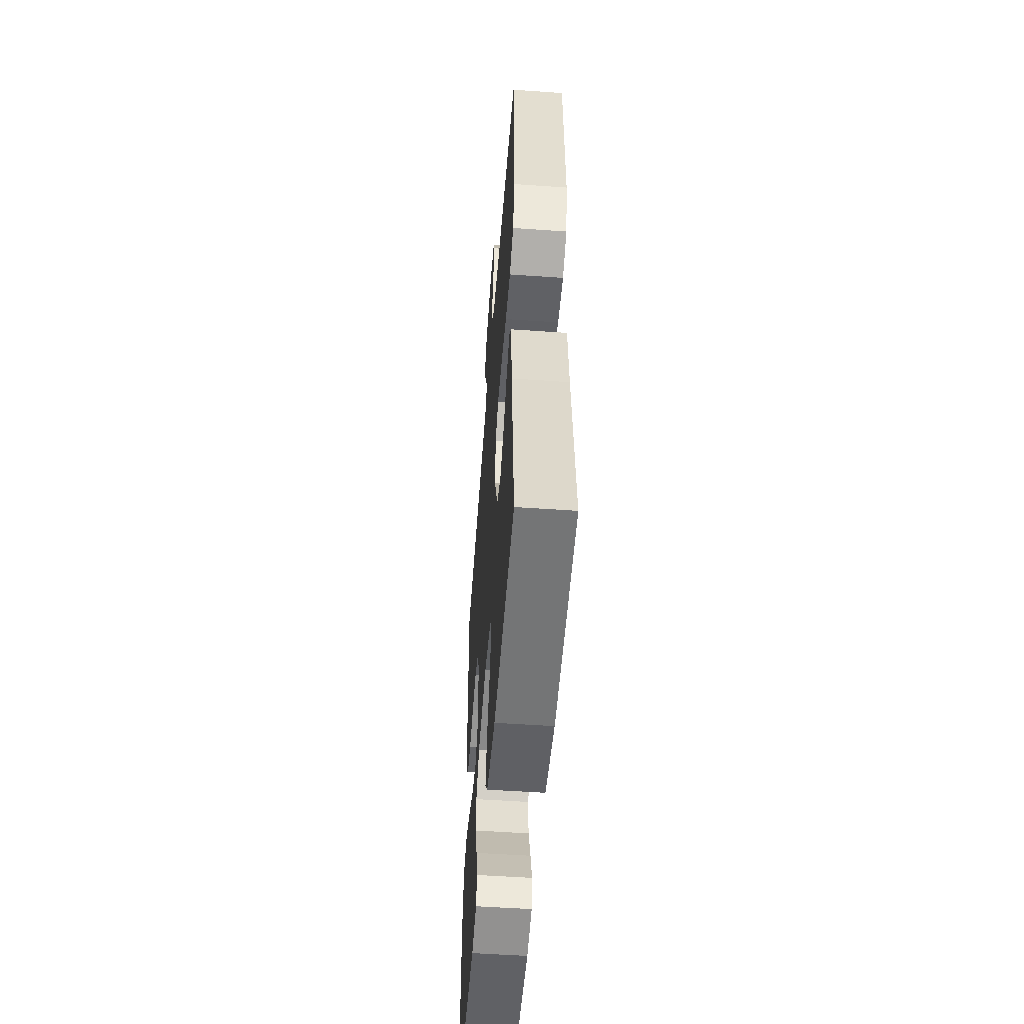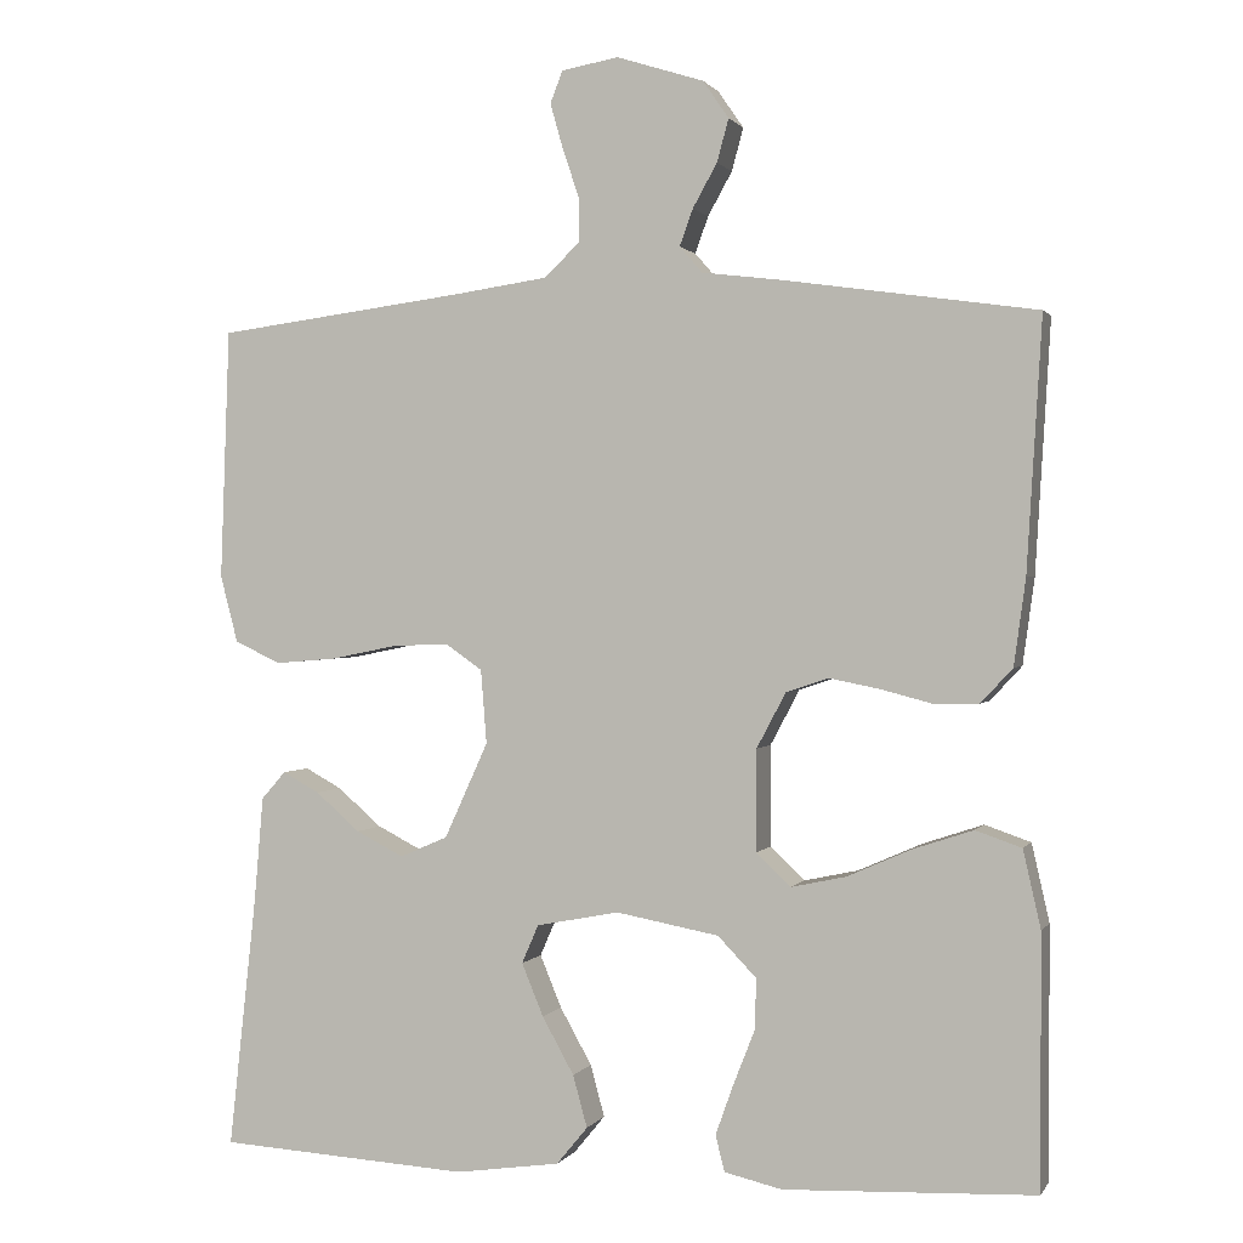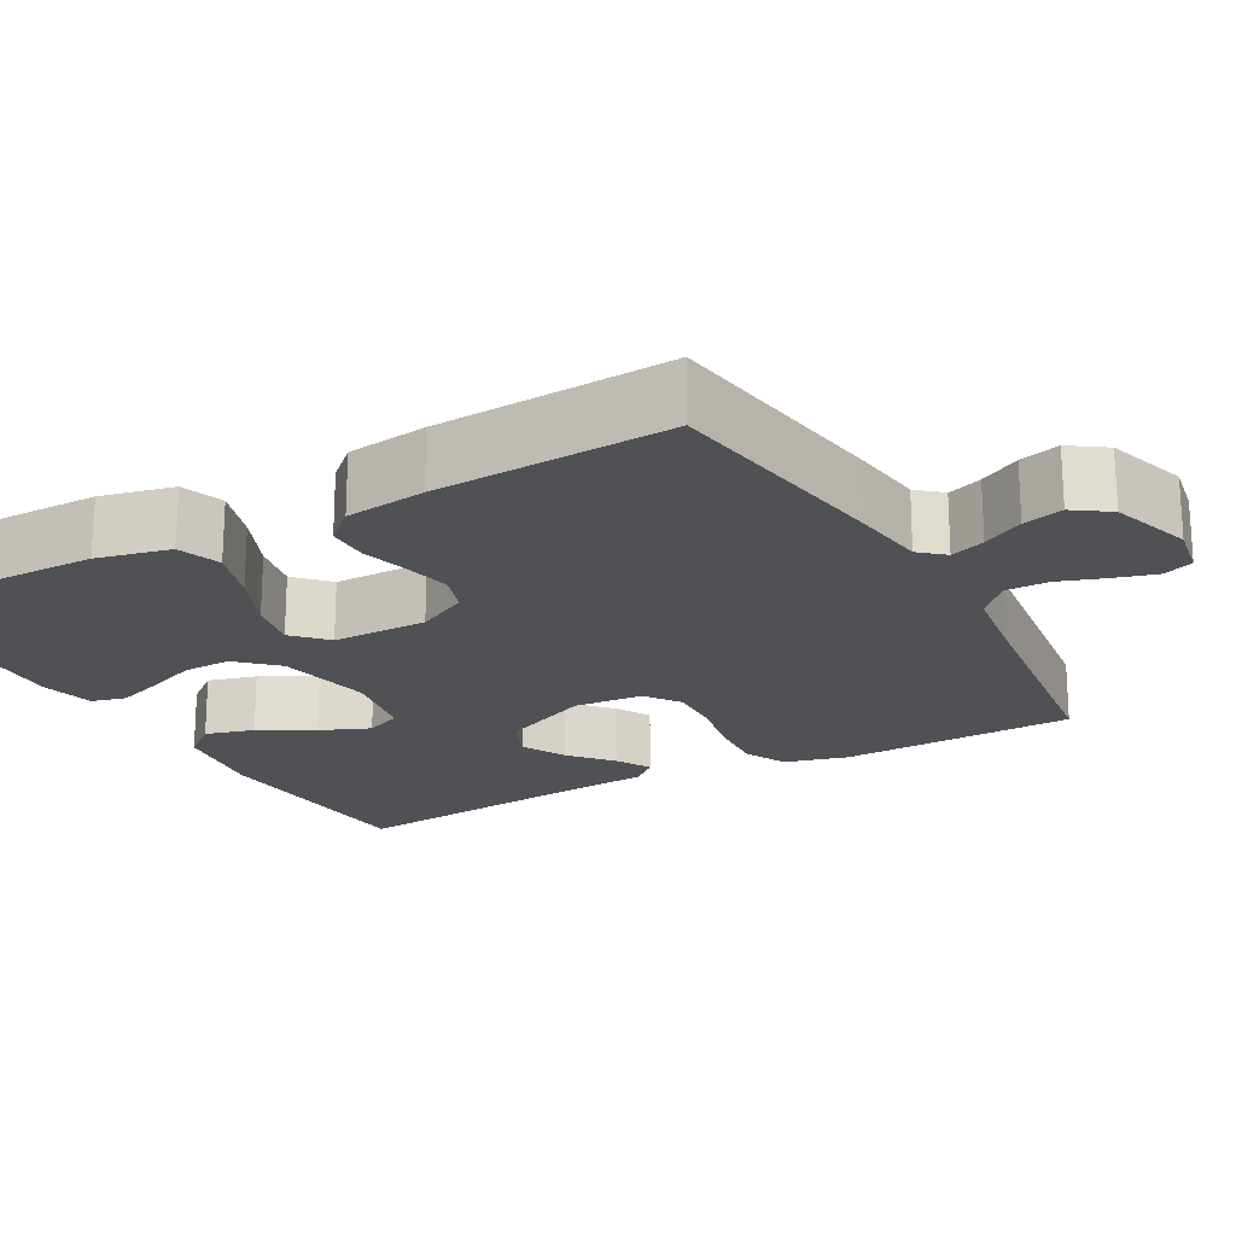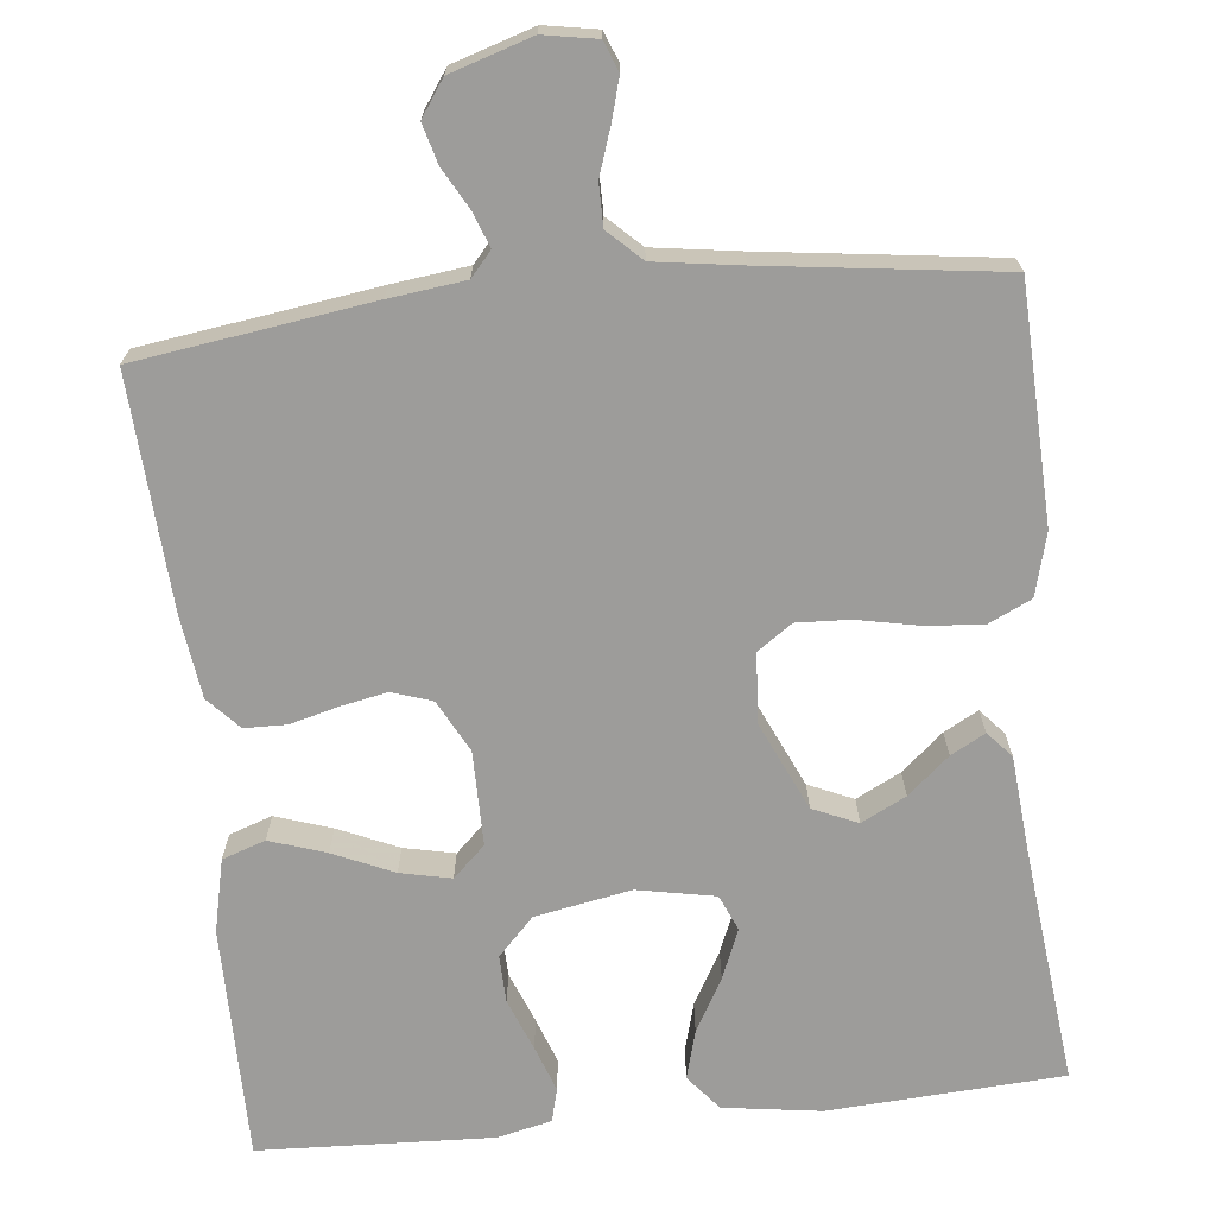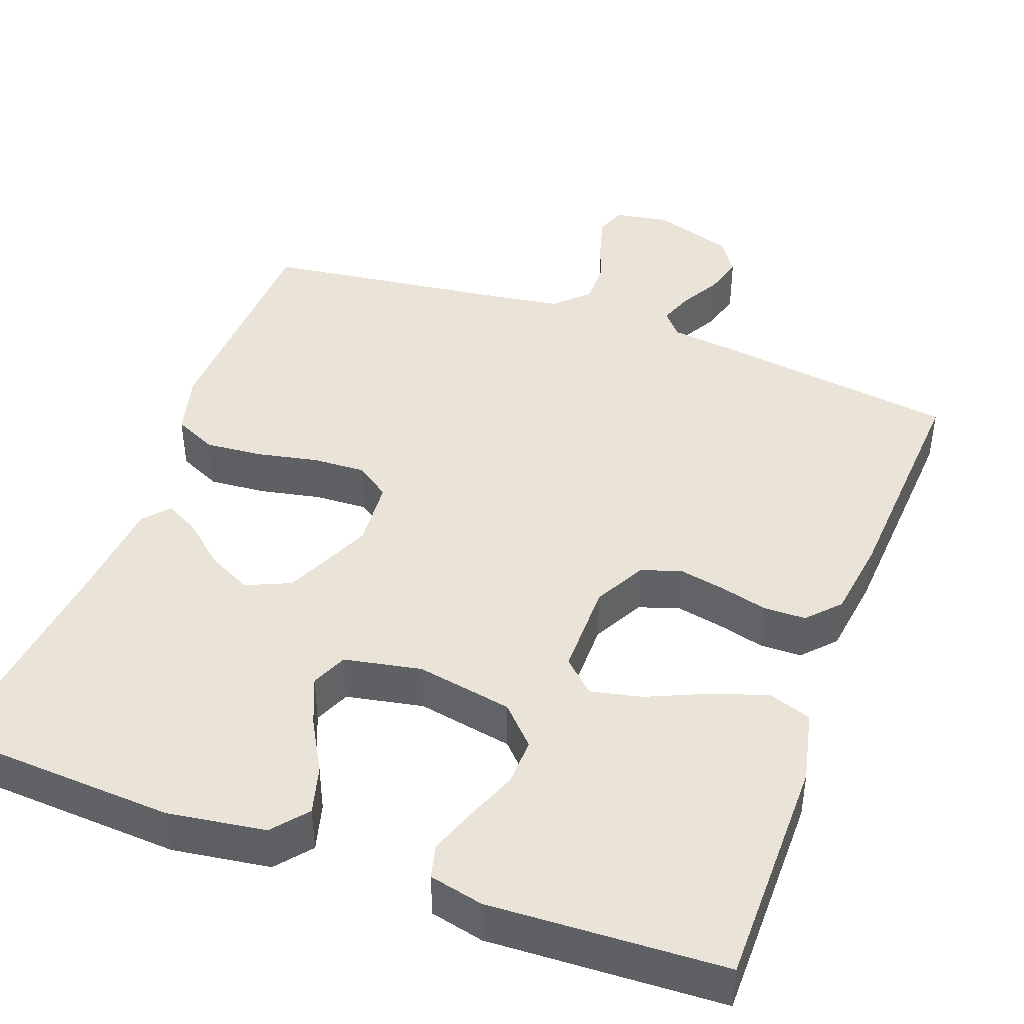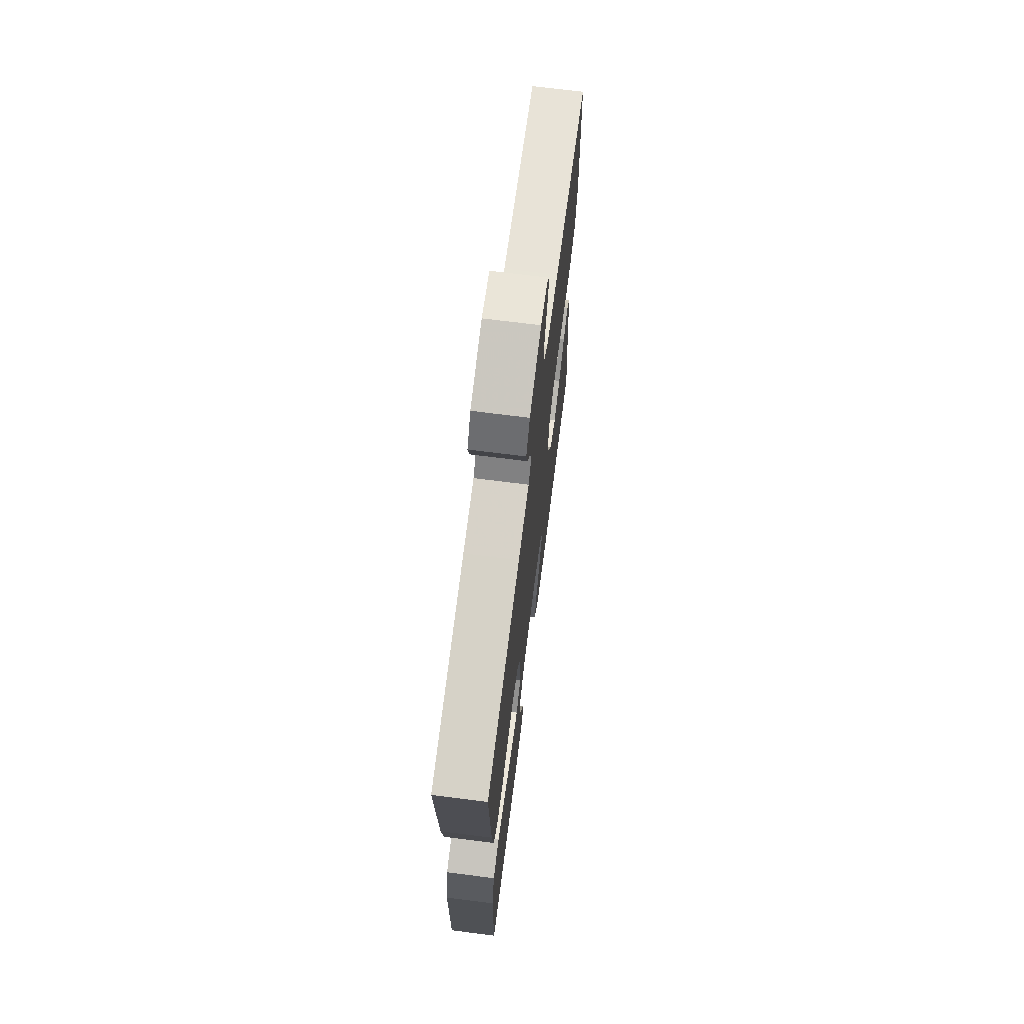
<metadata>
{"format":"obj","ext":"obj","renderer":"f3d","projection":"perspective","resolution":1024,"background":"white","views":[{"elev":-52.9,"azim":85.7,"up":"+Z"},{"elev":1.0,"azim":-163.3,"up":"+Z"},{"elev":-20.2,"azim":-61.0,"up":"+Y"},{"elev":-70.0,"azim":6.0,"up":"+Y"},{"elev":43.5,"azim":-159.8,"up":"+Y"},{"elev":70.0,"azim":-82.7,"up":"+Z"}]}
</metadata>
<code>
v 0.5 0.07 -0.5
v 0.2 0.07 -0.518
v 0.075 0.07 -0.5
v 0.038 0.07 -0.455
v 0.055 0.07 -0.393
v 0.093 0.07 -0.325
v 0.119 0.07 -0.262
v 0.099 0.07 -0.216
v 0 0.07 -0.197
v -0.123 0.07 -0.22
v -0.169 0.07 -0.268
v -0.167 0.07 -0.329
v -0.141 0.07 -0.395
v -0.12 0.07 -0.454
v -0.131 0.07 -0.497
v -0.2 0.07 -0.513
v -0.5 0.07 -0.5
v -0.5 0.07 -0.2
v -0.479 0.07 -0.107
v -0.424 0.07 -0.088
v -0.352 0.07 -0.112
v -0.275 0.07 -0.146
v -0.21 0.07 -0.16
v -0.169 0.07 -0.121
v -0.169 0.07 0
v -0.204 0.07 0.066
v -0.255 0.07 0.083
v -0.315 0.07 0.071
v -0.376 0.07 0.055
v -0.43 0.07 0.056
v -0.468 0.07 0.097
v -0.482 0.07 0.2
v -0.5 0.07 0.5
v -0.2 0.07 0.543
v -0.103 0.07 0.555
v -0.076 0.07 0.586
v -0.092 0.07 0.63
v -0.121 0.07 0.682
v -0.135 0.07 0.733
v -0.104 0.07 0.778
v 0 0.07 0.811
v 0.068 0.07 0.799
v 0.083 0.07 0.761
v 0.068 0.07 0.708
v 0.048 0.07 0.649
v 0.048 0.07 0.595
v 0.09 0.07 0.555
v 0.2 0.07 0.539
v 0.5 0.07 0.5
v 0.511 0.07 0.2
v 0.49 0.07 0.12
v 0.435 0.07 0.094
v 0.362 0.07 0.1
v 0.283 0.07 0.116
v 0.215 0.07 0.119
v 0.171 0.07 0.088
v 0.164 0.07 0
v 0.216 0.07 -0.114
v 0.273 0.07 -0.139
v 0.33 0.07 -0.11
v 0.383 0.07 -0.064
v 0.427 0.07 -0.04
v 0.456 0.07 -0.073
v 0.467 0.07 -0.2
v 0.5 0 -0.5
v 0.2 0 -0.518
v 0.075 0 -0.5
v 0.038 0 -0.455
v 0.055 0 -0.393
v 0.093 0 -0.325
v 0.119 0 -0.262
v 0.099 0 -0.216
v 0 0 -0.197
v -0.123 0 -0.22
v -0.169 0 -0.268
v -0.167 0 -0.329
v -0.141 0 -0.395
v -0.12 0 -0.454
v -0.131 0 -0.497
v -0.2 0 -0.513
v -0.5 0 -0.5
v -0.5 0 -0.2
v -0.479 0 -0.107
v -0.424 0 -0.088
v -0.352 0 -0.112
v -0.275 0 -0.146
v -0.21 0 -0.16
v -0.169 0 -0.121
v -0.169 0 0
v -0.204 0 0.066
v -0.255 0 0.083
v -0.315 0 0.071
v -0.376 0 0.055
v -0.43 0 0.056
v -0.468 0 0.097
v -0.482 0 0.2
v -0.5 0 0.5
v -0.2 0 0.543
v -0.103 0 0.555
v -0.076 0 0.586
v -0.092 0 0.63
v -0.121 0 0.682
v -0.135 0 0.733
v -0.104 0 0.778
v 0 0 0.811
v 0.068 0 0.799
v 0.083 0 0.761
v 0.068 0 0.708
v 0.048 0 0.649
v 0.048 0 0.595
v 0.09 0 0.555
v 0.2 0 0.539
v 0.5 0 0.5
v 0.511 0 0.2
v 0.49 0 0.12
v 0.435 0 0.094
v 0.362 0 0.1
v 0.283 0 0.116
v 0.215 0 0.119
v 0.171 0 0.088
v 0.164 0 0
v 0.216 0 -0.114
v 0.273 0 -0.139
v 0.33 0 -0.11
v 0.383 0 -0.064
v 0.427 0 -0.04
v 0.456 0 -0.073
v 0.467 0 -0.2
f 61 62 63 64
f 60 61 64 1
f 59 60 1 2
f 58 59 2 3
f 51 52 53 54
f 51 54 55
f 48 49 50 51
f 47 48 51 55
f 46 47 55 56
f 42 43 44 45
f 40 41 42 45
f 40 45 46
f 37 38 39 40
f 36 37 40 46
f 35 36 46 56
f 28 29 30 31
f 27 28 31 32
f 26 27 32 33
f 19 20 21 22
f 19 22 23
f 18 19 23
f 17 18 23
f 16 17 23 24
f 12 13 14 15
f 12 15 16
f 11 12 16
f 3 4 5 6
f 3 6 7
f 58 3 7
f 57 58 7 8
f 56 57 8 9
f 35 56 9 10
f 26 33 34 35
f 25 26 35
f 24 25 35 10
f 11 16 24
f 10 11 24
f 128 127 126 125
f 65 128 125 124
f 66 65 124 123
f 67 66 123 122
f 118 117 116 115
f 119 118 115
f 115 114 113 112
f 119 115 112 111
f 120 119 111 110
f 109 108 107 106
f 109 106 105 104
f 110 109 104
f 104 103 102 101
f 110 104 101 100
f 120 110 100 99
f 95 94 93 92
f 96 95 92 91
f 97 96 91 90
f 86 85 84 83
f 87 86 83
f 87 83 82
f 87 82 81
f 88 87 81 80
f 79 78 77 76
f 80 79 76
f 80 76 75
f 70 69 68 67
f 71 70 67
f 71 67 122
f 72 71 122 121
f 73 72 121 120
f 74 73 120 99
f 99 98 97 90
f 99 90 89
f 74 99 89 88
f 88 80 75
f 88 75 74
f 1 65 66 2
f 2 66 67 3
f 3 67 68 4
f 4 68 69 5
f 5 69 70 6
f 6 70 71 7
f 7 71 72 8
f 8 72 73 9
f 9 73 74 10
f 10 74 75 11
f 11 75 76 12
f 12 76 77 13
f 13 77 78 14
f 14 78 79 15
f 15 79 80 16
f 16 80 81 17
f 17 81 82 18
f 18 82 83 19
f 19 83 84 20
f 20 84 85 21
f 21 85 86 22
f 22 86 87 23
f 23 87 88 24
f 24 88 89 25
f 25 89 90 26
f 26 90 91 27
f 27 91 92 28
f 28 92 93 29
f 29 93 94 30
f 30 94 95 31
f 31 95 96 32
f 32 96 97 33
f 33 97 98 34
f 34 98 99 35
f 35 99 100 36
f 36 100 101 37
f 37 101 102 38
f 38 102 103 39
f 39 103 104 40
f 40 104 105 41
f 41 105 106 42
f 42 106 107 43
f 43 107 108 44
f 44 108 109 45
f 45 109 110 46
f 46 110 111 47
f 47 111 112 48
f 48 112 113 49
f 49 113 114 50
f 50 114 115 51
f 51 115 116 52
f 52 116 117 53
f 53 117 118 54
f 54 118 119 55
f 55 119 120 56
f 56 120 121 57
f 57 121 122 58
f 58 122 123 59
f 59 123 124 60
f 60 124 125 61
f 61 125 126 62
f 62 126 127 63
f 63 127 128 64
f 64 128 65 1

</code>
